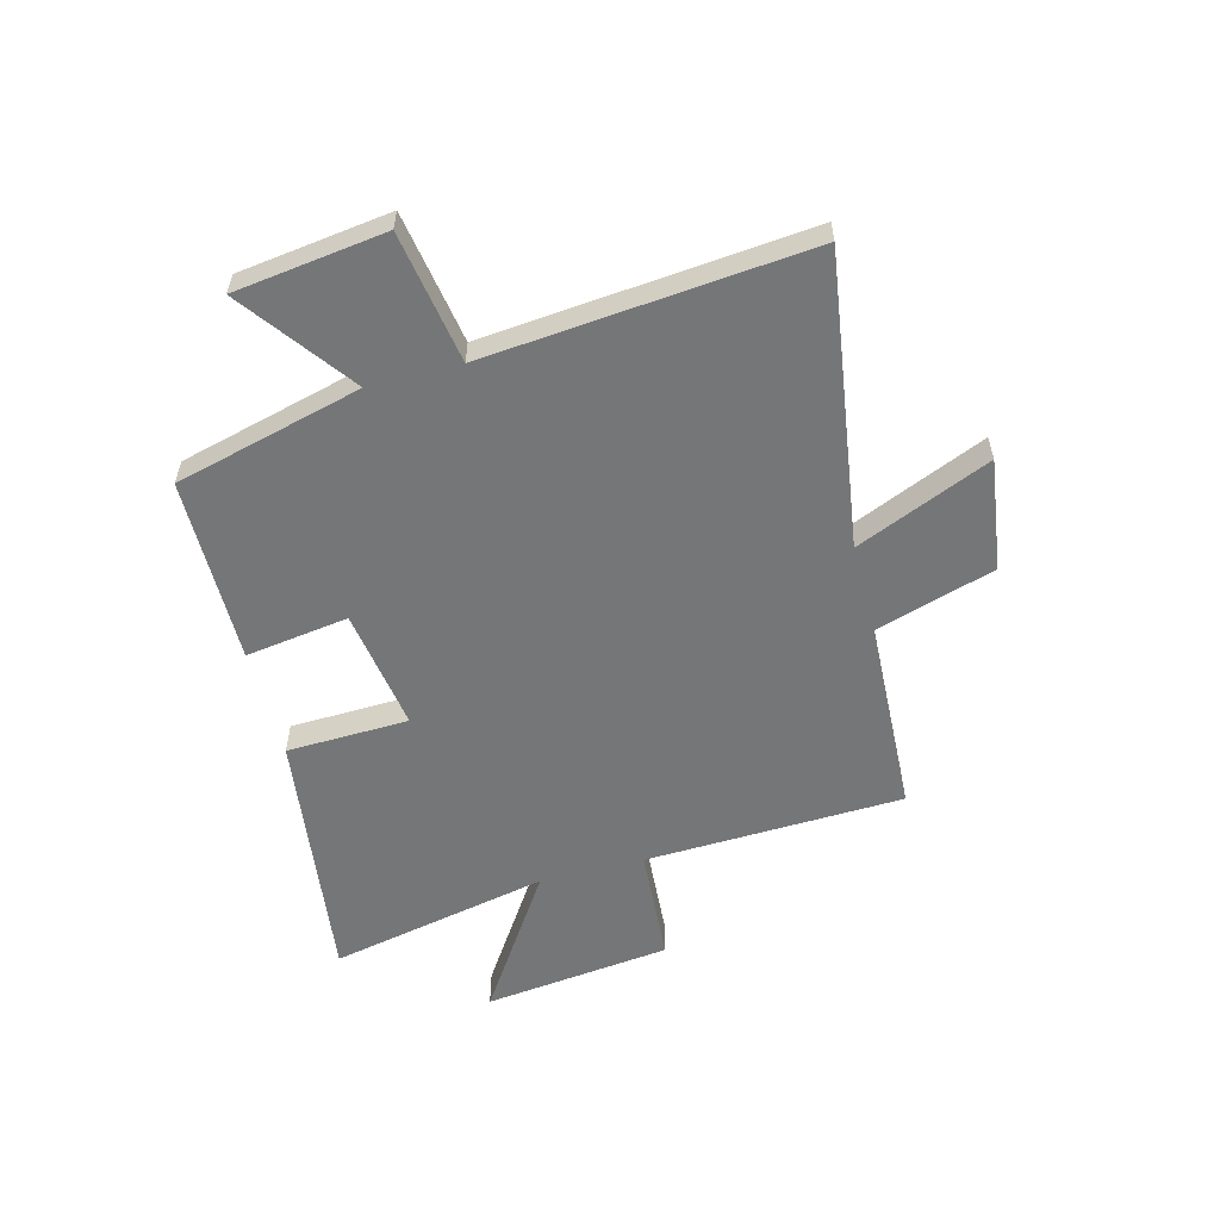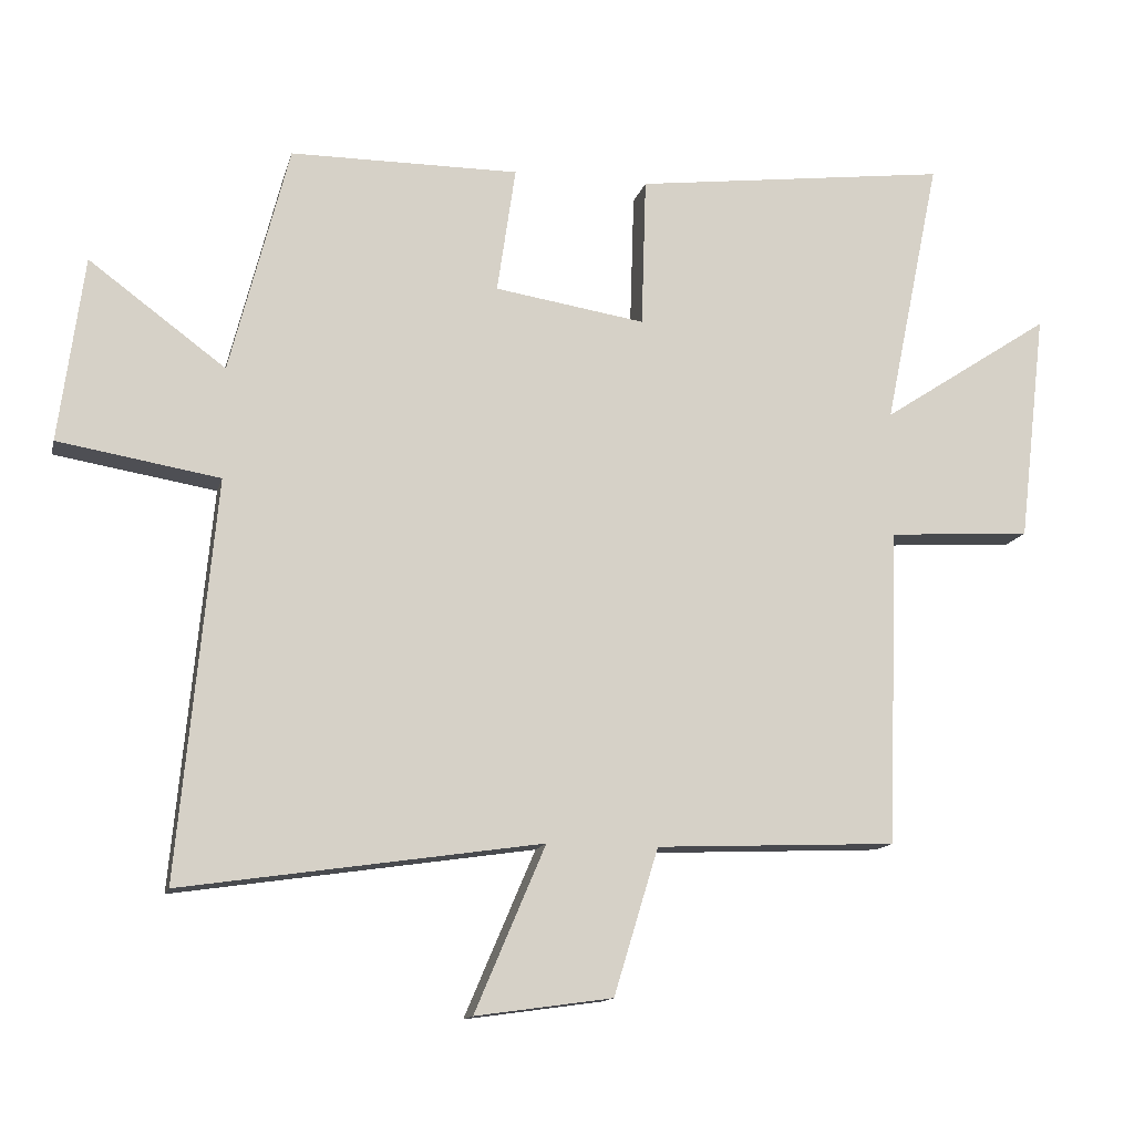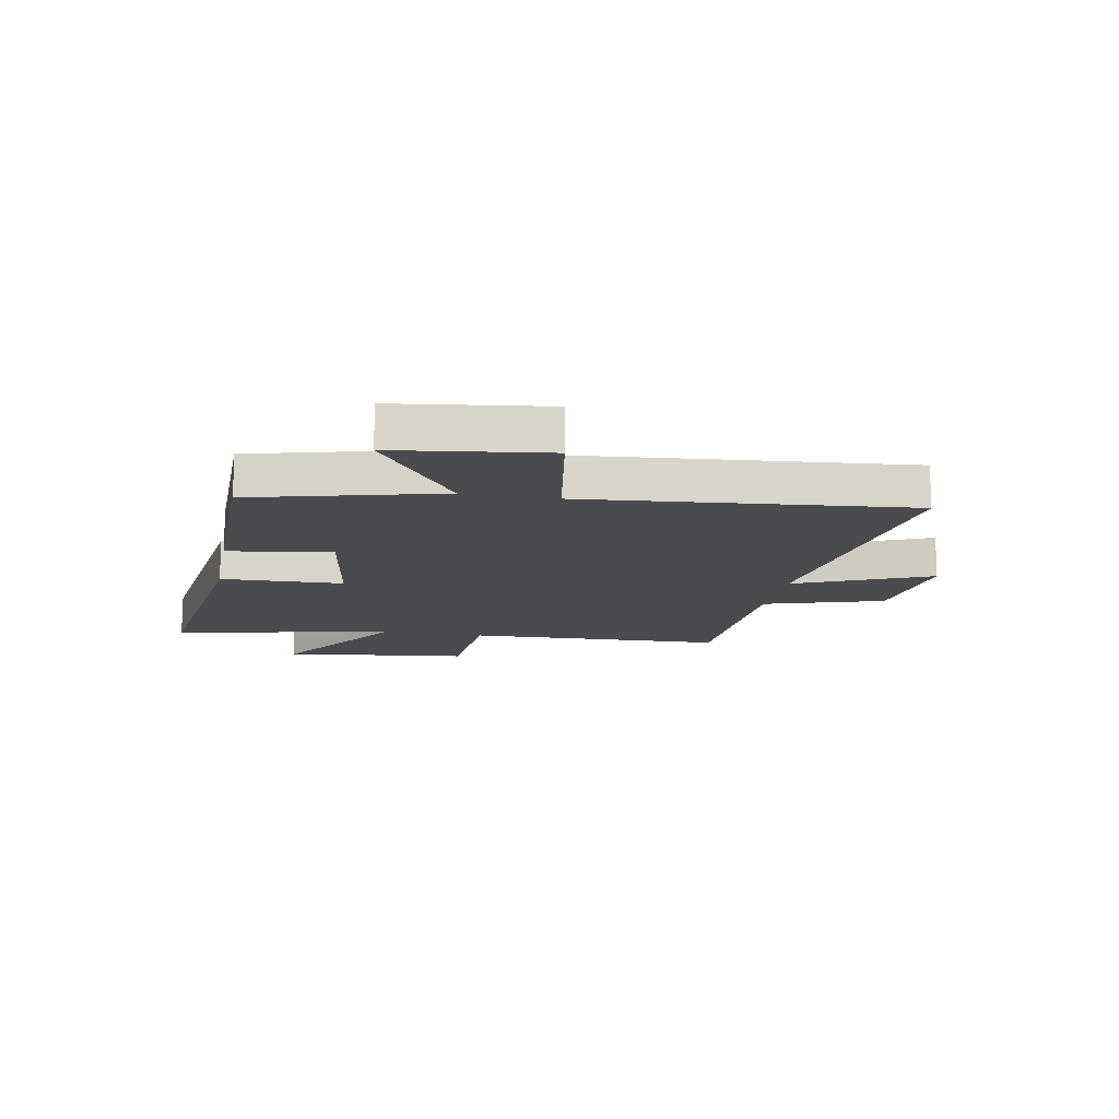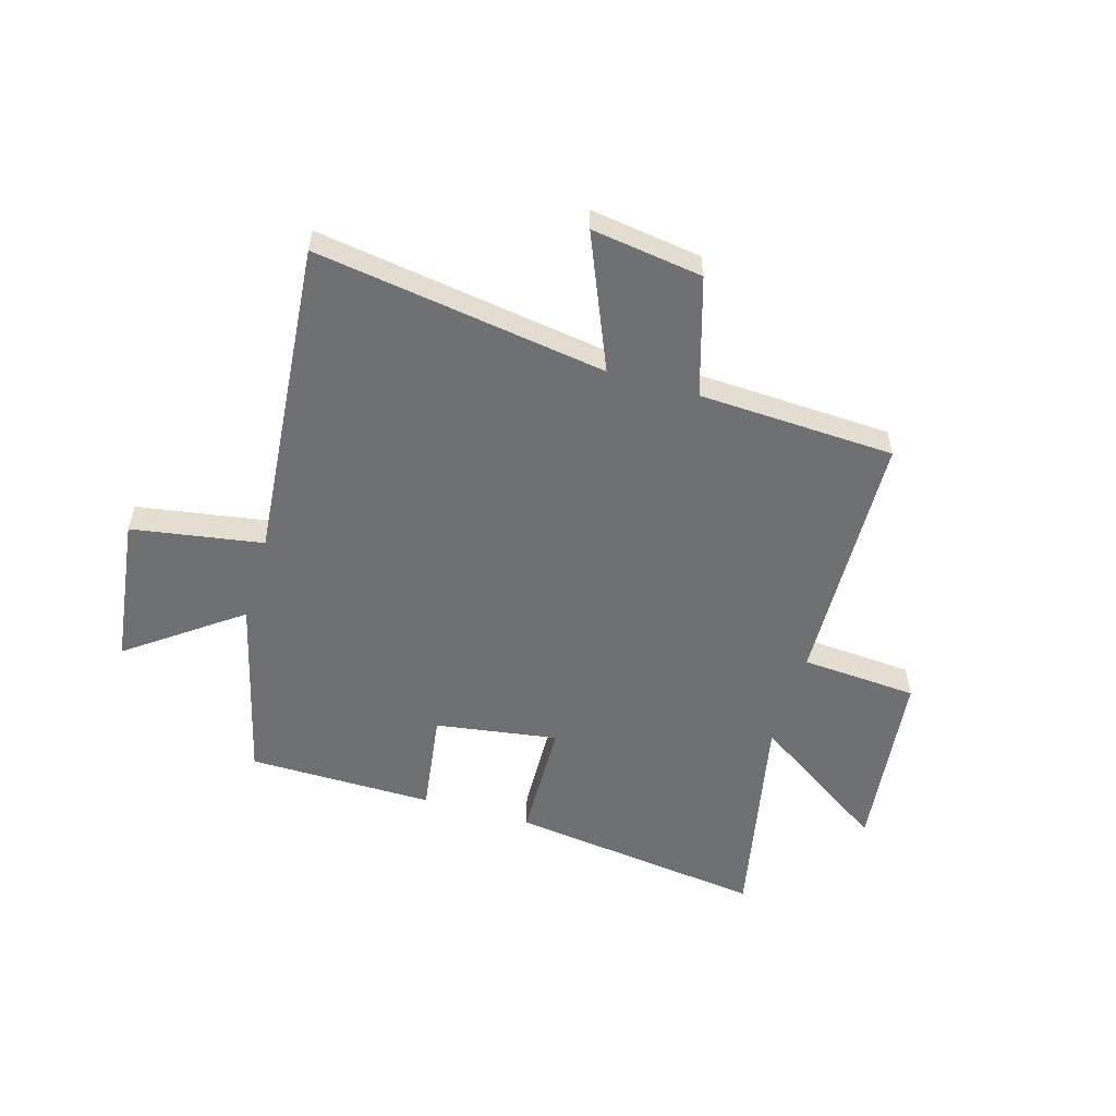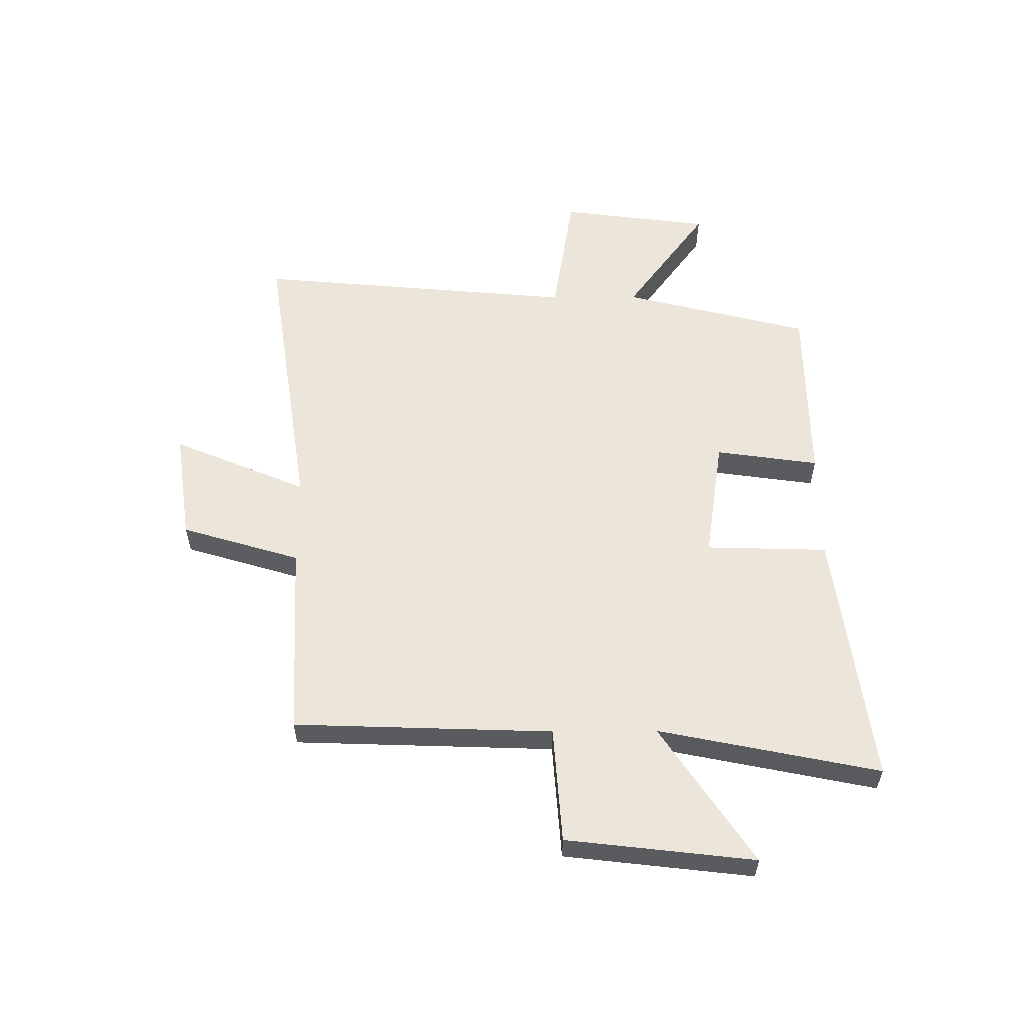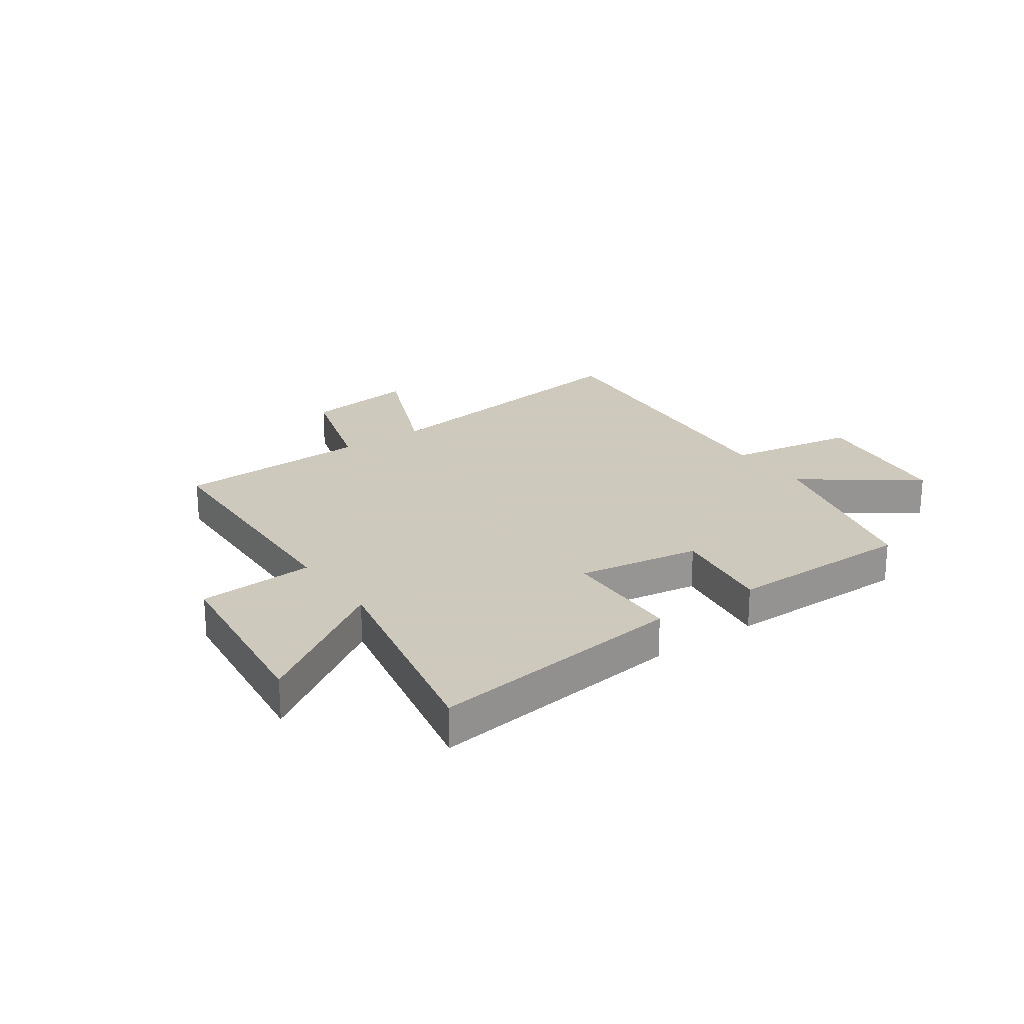
<metadata>
{"format":"obj","ext":"obj","renderer":"f3d","projection":"perspective","resolution":1024,"background":"white","views":[{"elev":-56.7,"azim":104.7,"up":"+Y"},{"elev":-13.5,"azim":166.6,"up":"+Z"},{"elev":-14.3,"azim":79.4,"up":"+Y"},{"elev":-54.8,"azim":163.4,"up":"+Y"},{"elev":56.6,"azim":-90.4,"up":"+Y"},{"elev":22.6,"azim":-35.1,"up":"+Y"}]}
</metadata>
<code>
v -0.582 0.07 0.559
v -0.12 0.07 0.5
v -0.113 0.07 0.281
v 0.107 0.07 0.315
v 0.08 0.07 0.5
v 0.414 0.07 0.498
v 0.5 0.07 0.163
v 0.699 0.07 0.31
v 0.735 0.07 0.04
v 0.5 0.07 0.001
v 0.554 0.07 -0.577
v 0.031 0.07 -0.5
v 0.134 0.07 -0.741
v -0.066 0.07 -0.713
v -0.131 0.07 -0.5
v -0.483 0.07 -0.485
v -0.5 0.07 -0.022
v -0.709 0.07 -0.008
v -0.749 0.07 0.328
v -0.5 0.07 0.164
v -0.582 0 0.559
v -0.12 0 0.5
v -0.113 0 0.281
v 0.107 0 0.315
v 0.08 0 0.5
v 0.414 0 0.498
v 0.5 0 0.163
v 0.699 0 0.31
v 0.735 0 0.04
v 0.5 0 0.001
v 0.554 0 -0.577
v 0.031 0 -0.5
v 0.134 0 -0.741
v -0.066 0 -0.713
v -0.131 0 -0.5
v -0.483 0 -0.485
v -0.5 0 -0.022
v -0.709 0 -0.008
v -0.749 0 0.328
v -0.5 0 0.164
f 17 18 19 20
f 15 16 17 20
f 1 2 3
f 20 1 3
f 15 20 3
f 12 13 14 15
f 12 15 3 4
f 10 11 12 4
f 7 8 9 10
f 6 7 10
f 5 6 10
f 4 5 10
f 40 39 38 37
f 40 37 36 35
f 23 22 21
f 23 21 40
f 23 40 35
f 35 34 33 32
f 24 23 35 32
f 24 32 31 30
f 30 29 28 27
f 30 27 26
f 30 26 25
f 30 25 24
f 1 21 22 2
f 2 22 23 3
f 3 23 24 4
f 4 24 25 5
f 5 25 26 6
f 6 26 27 7
f 7 27 28 8
f 8 28 29 9
f 9 29 30 10
f 10 30 31 11
f 11 31 32 12
f 12 32 33 13
f 13 33 34 14
f 14 34 35 15
f 15 35 36 16
f 16 36 37 17
f 17 37 38 18
f 18 38 39 19
f 19 39 40 20
f 20 40 21 1

</code>
